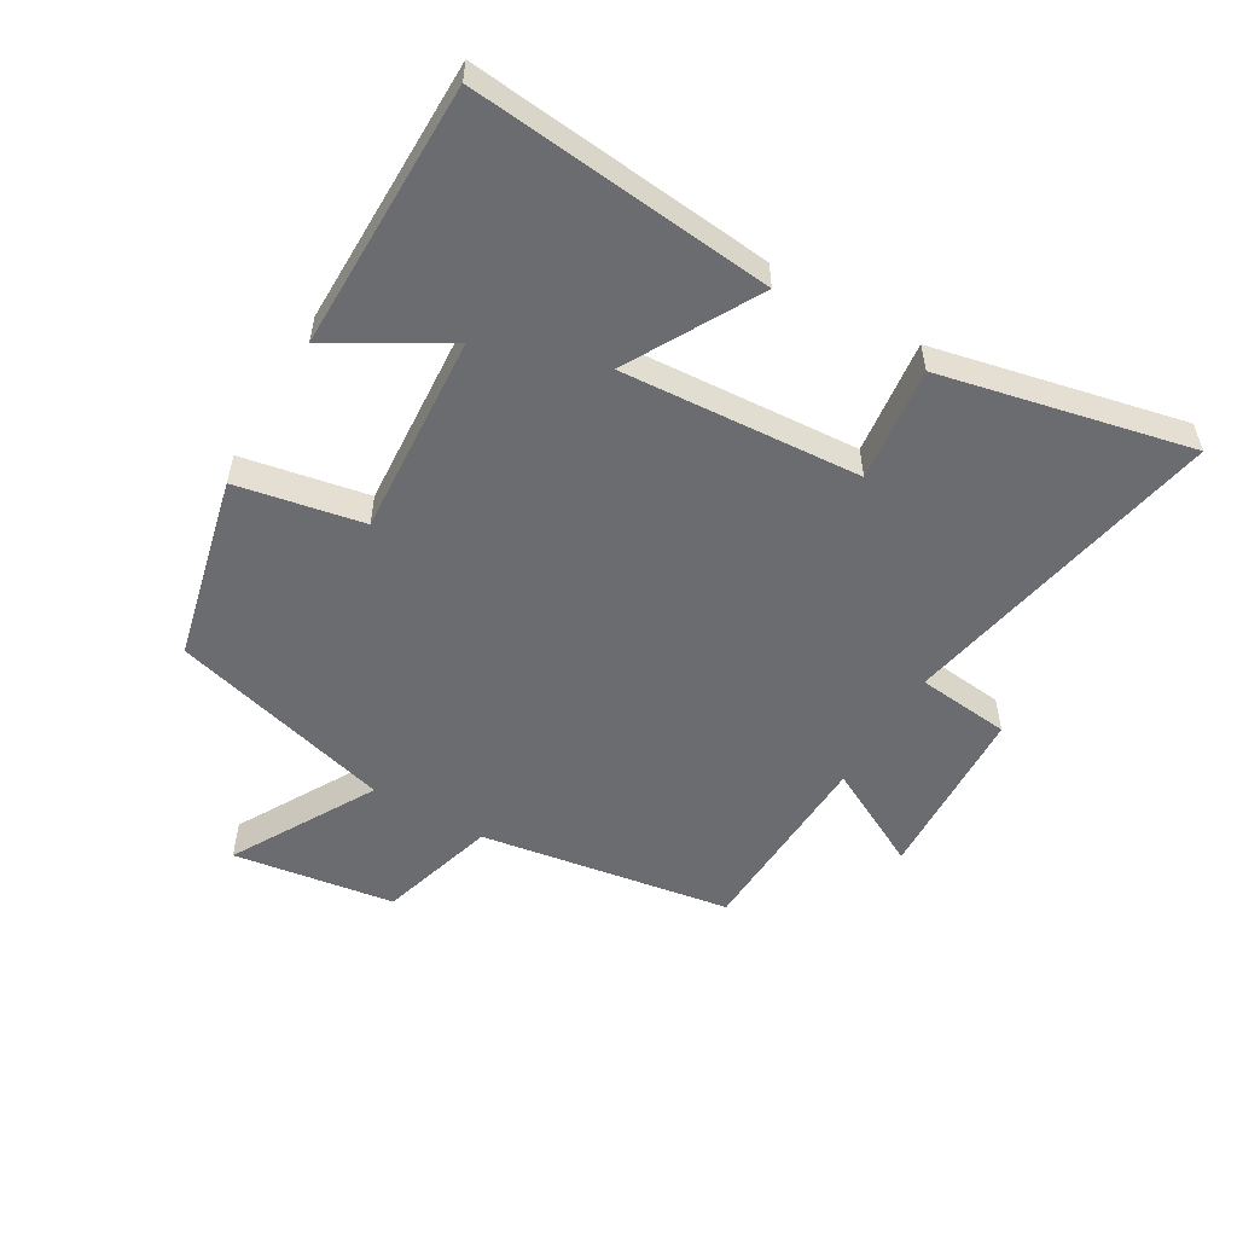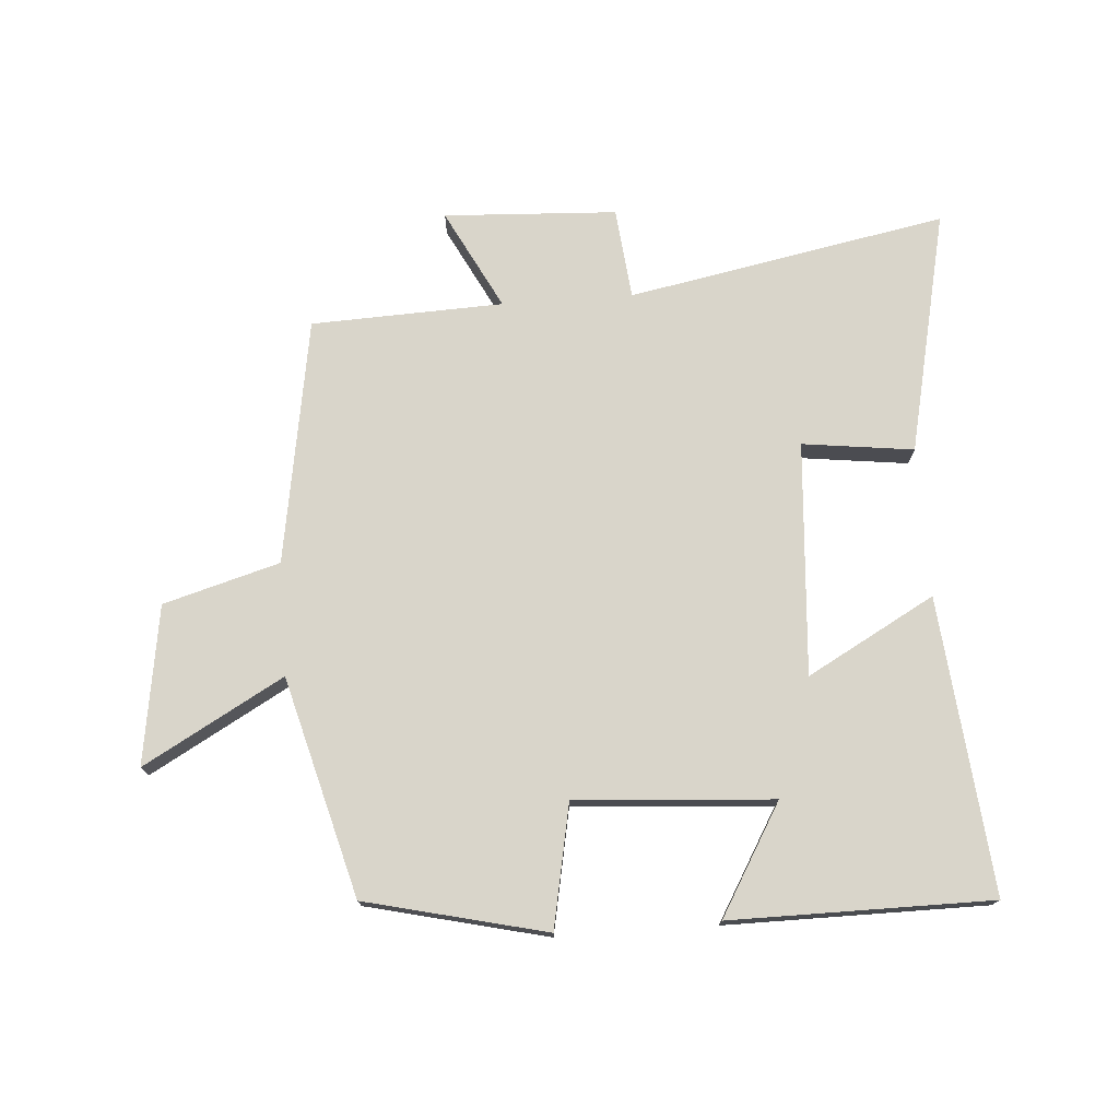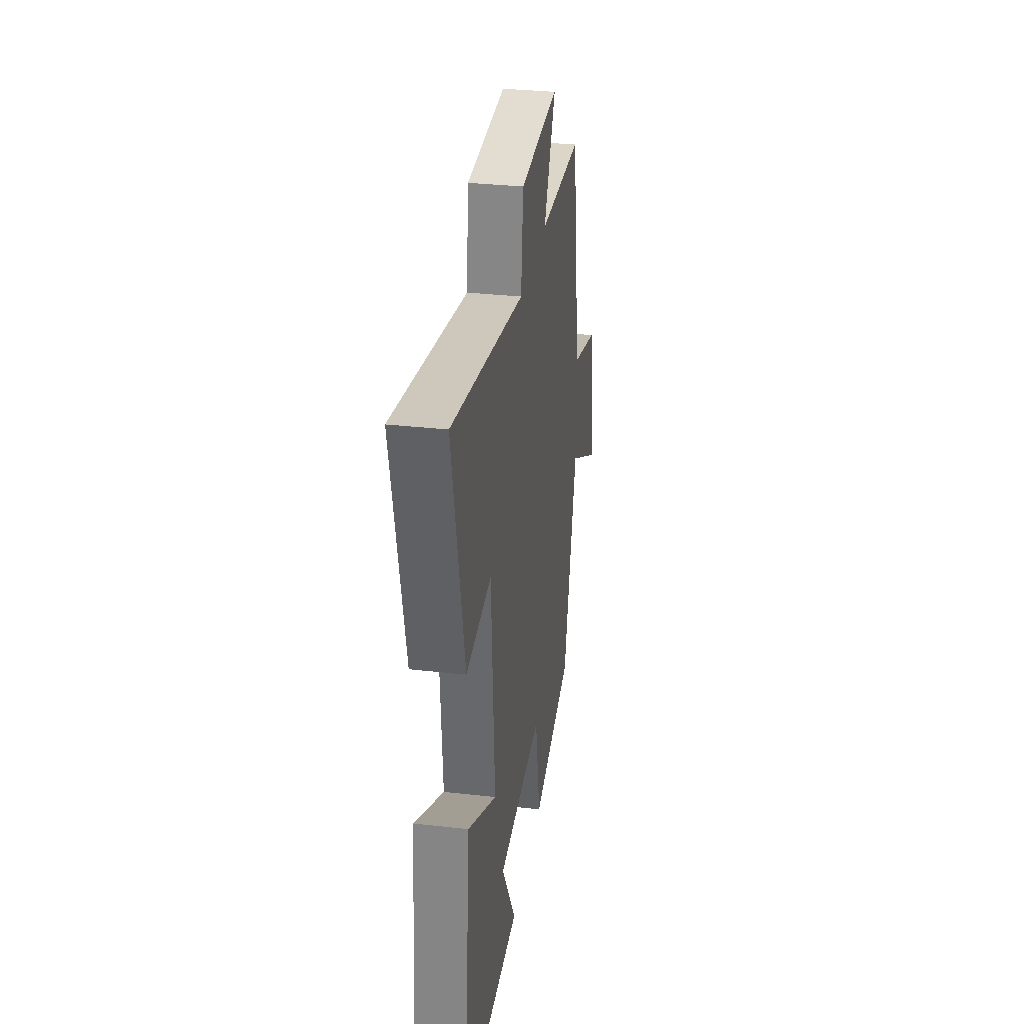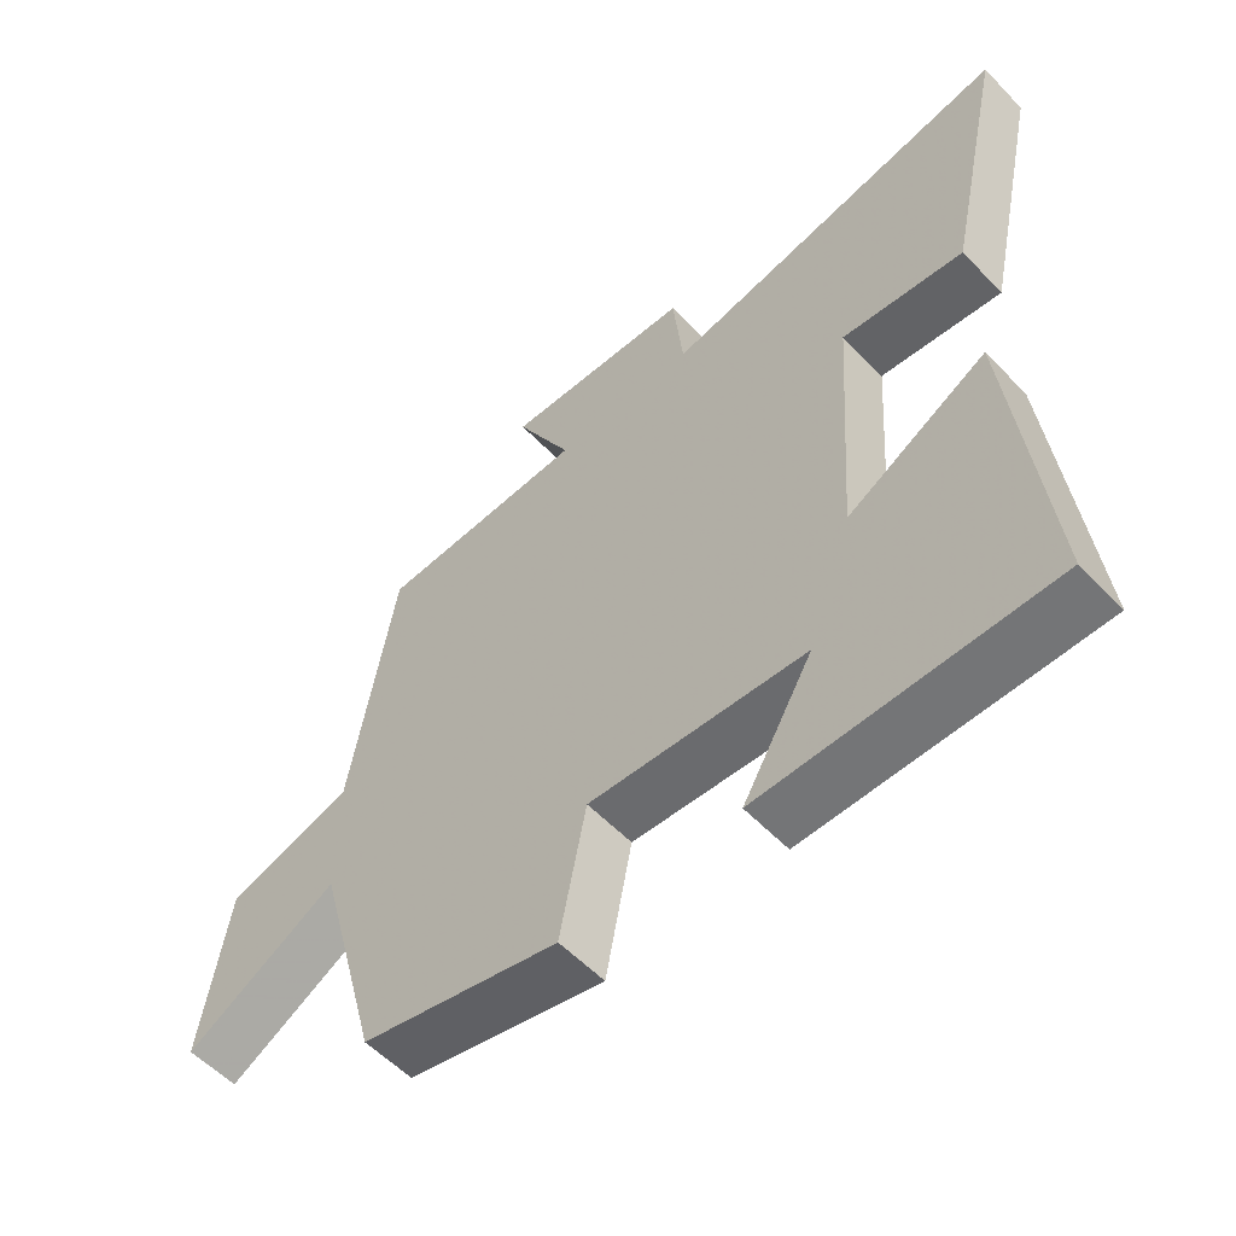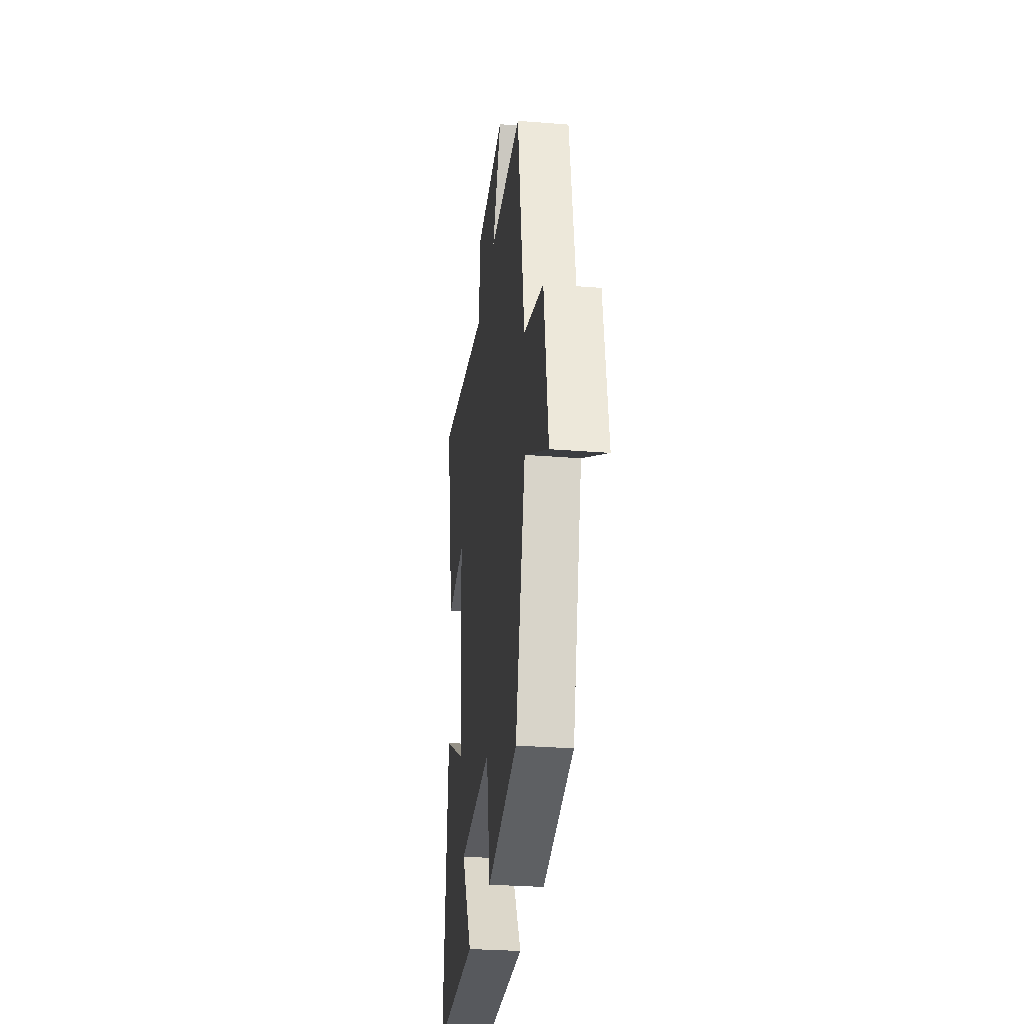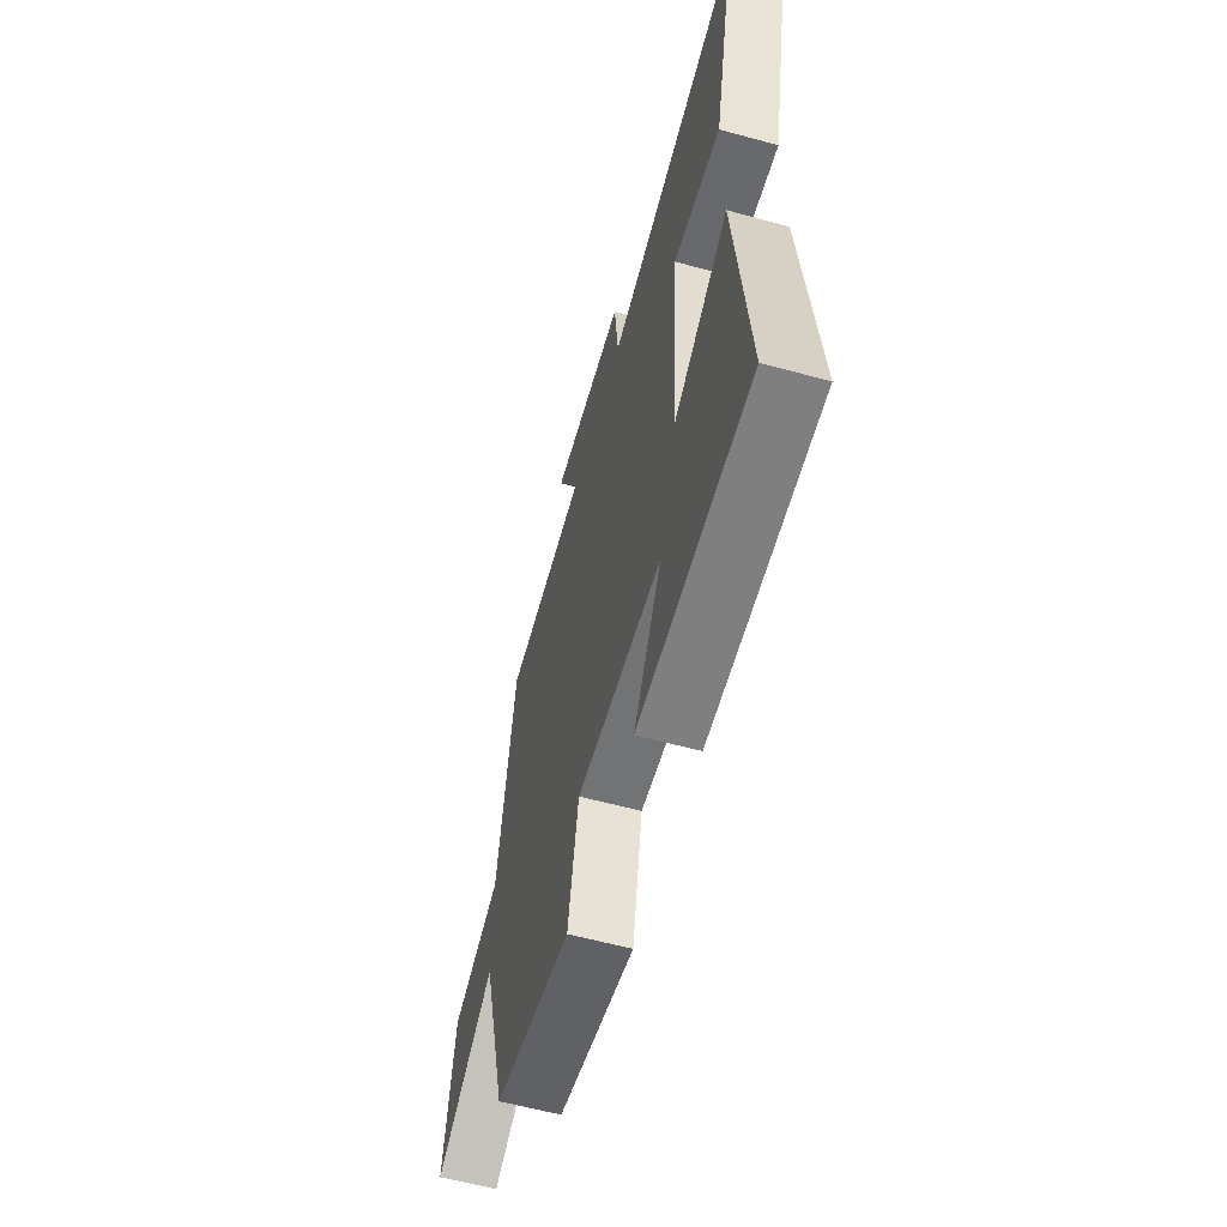
<metadata>
{"format":"obj","ext":"obj","renderer":"f3d","projection":"perspective","resolution":1024,"background":"white","views":[{"elev":-53.7,"azim":-120.5,"up":"+Y"},{"elev":74.6,"azim":175.9,"up":"+Y"},{"elev":32.3,"azim":-81.0,"up":"+Z"},{"elev":-56.4,"azim":-137.0,"up":"+Z"},{"elev":-29.5,"azim":83.3,"up":"+Z"},{"elev":-59.7,"azim":-105.6,"up":"+Z"}]}
</metadata>
<code>
v 0.436 0.07 0.488
v 0.5 0.07 0.096
v 0.685 0.07 0.043
v 0.723 0.07 -0.209
v 0.5 0.07 -0.084
v 0.406 0.07 -0.432
v 0.119 0.07 -0.5
v 0.081 0.07 -0.304
v -0.233 0.07 -0.326
v -0.131 0.07 -0.5
v -0.546 0.07 -0.499
v -0.5 0.07 -0.029
v -0.297 0.07 -0.141
v -0.323 0.07 0.231
v -0.5 0.07 0.209
v -0.586 0.07 0.597
v -0.078 0.07 0.5
v -0.063 0.07 0.646
v 0.213 0.07 0.66
v 0.13 0.07 0.5
v 0.436 0 0.488
v 0.5 0 0.096
v 0.685 0 0.043
v 0.723 0 -0.209
v 0.5 0 -0.084
v 0.406 0 -0.432
v 0.119 0 -0.5
v 0.081 0 -0.304
v -0.233 0 -0.326
v -0.131 0 -0.5
v -0.546 0 -0.499
v -0.5 0 -0.029
v -0.297 0 -0.141
v -0.323 0 0.231
v -0.5 0 0.209
v -0.586 0 0.597
v -0.078 0 0.5
v -0.063 0 0.646
v 0.213 0 0.66
v 0.13 0 0.5
f 17 18 19 20
f 17 20 1 2
f 14 15 16 17
f 13 14 17 2
f 11 12 13
f 9 10 11
f 9 11 13 2
f 5 6 7 8
f 9 2 3
f 8 9 3
f 5 8 3
f 3 4 5
f 40 39 38 37
f 22 21 40 37
f 37 36 35 34
f 22 37 34 33
f 33 32 31
f 31 30 29
f 22 33 31 29
f 28 27 26 25
f 23 22 29
f 23 29 28
f 23 28 25
f 25 24 23
f 1 21 22 2
f 2 22 23 3
f 3 23 24 4
f 4 24 25 5
f 5 25 26 6
f 6 26 27 7
f 7 27 28 8
f 8 28 29 9
f 9 29 30 10
f 10 30 31 11
f 11 31 32 12
f 12 32 33 13
f 13 33 34 14
f 14 34 35 15
f 15 35 36 16
f 16 36 37 17
f 17 37 38 18
f 18 38 39 19
f 19 39 40 20
f 20 40 21 1

</code>
